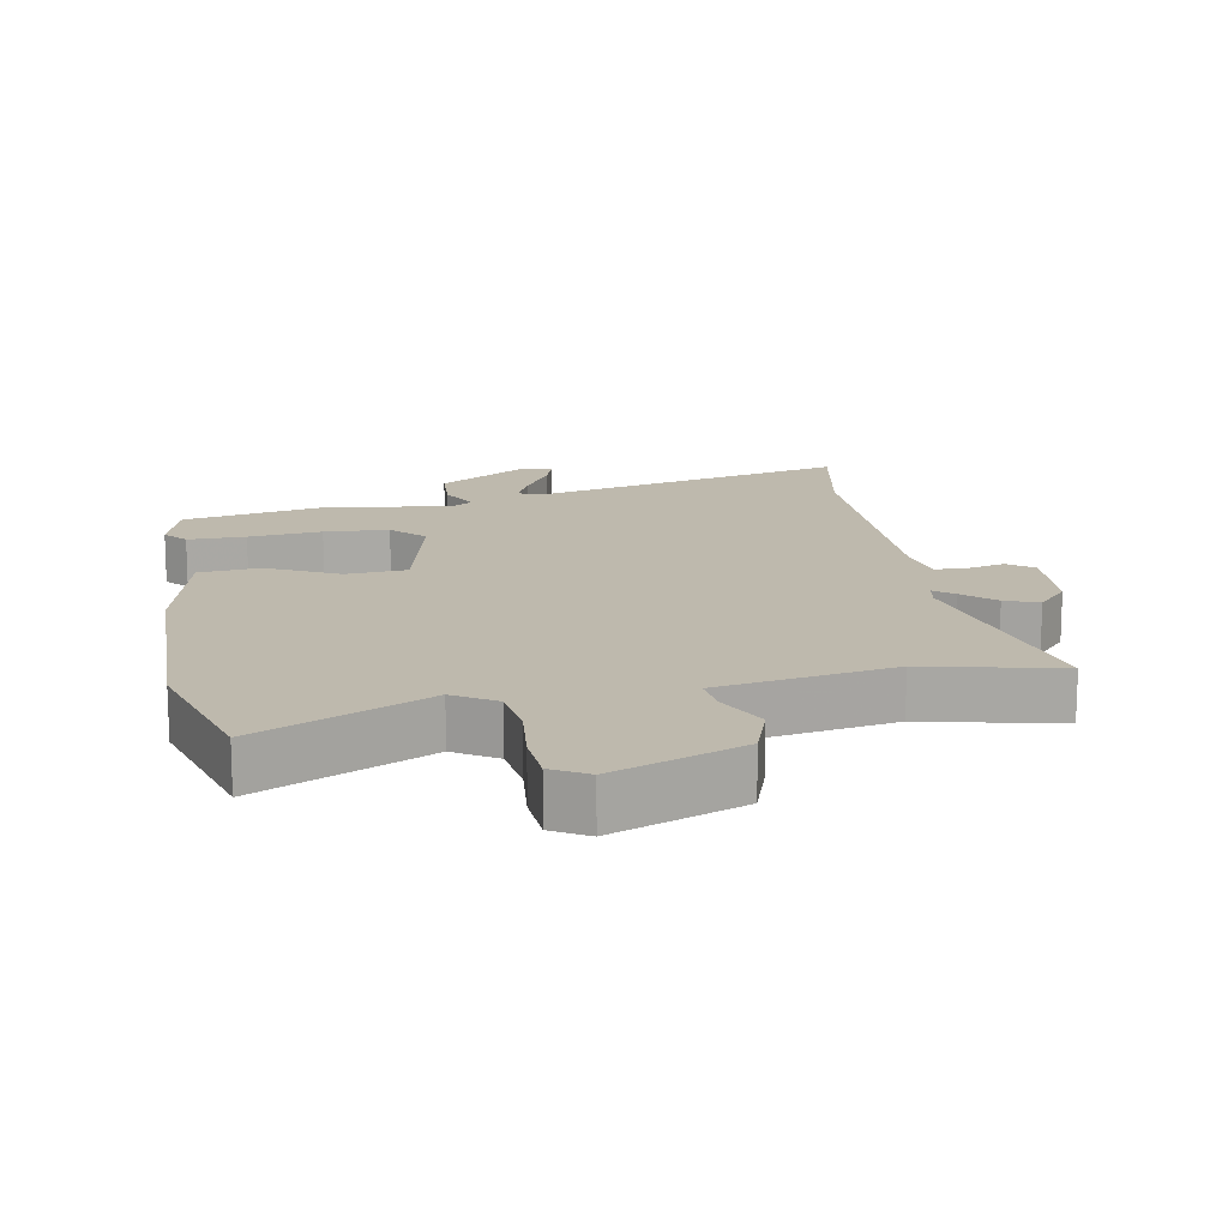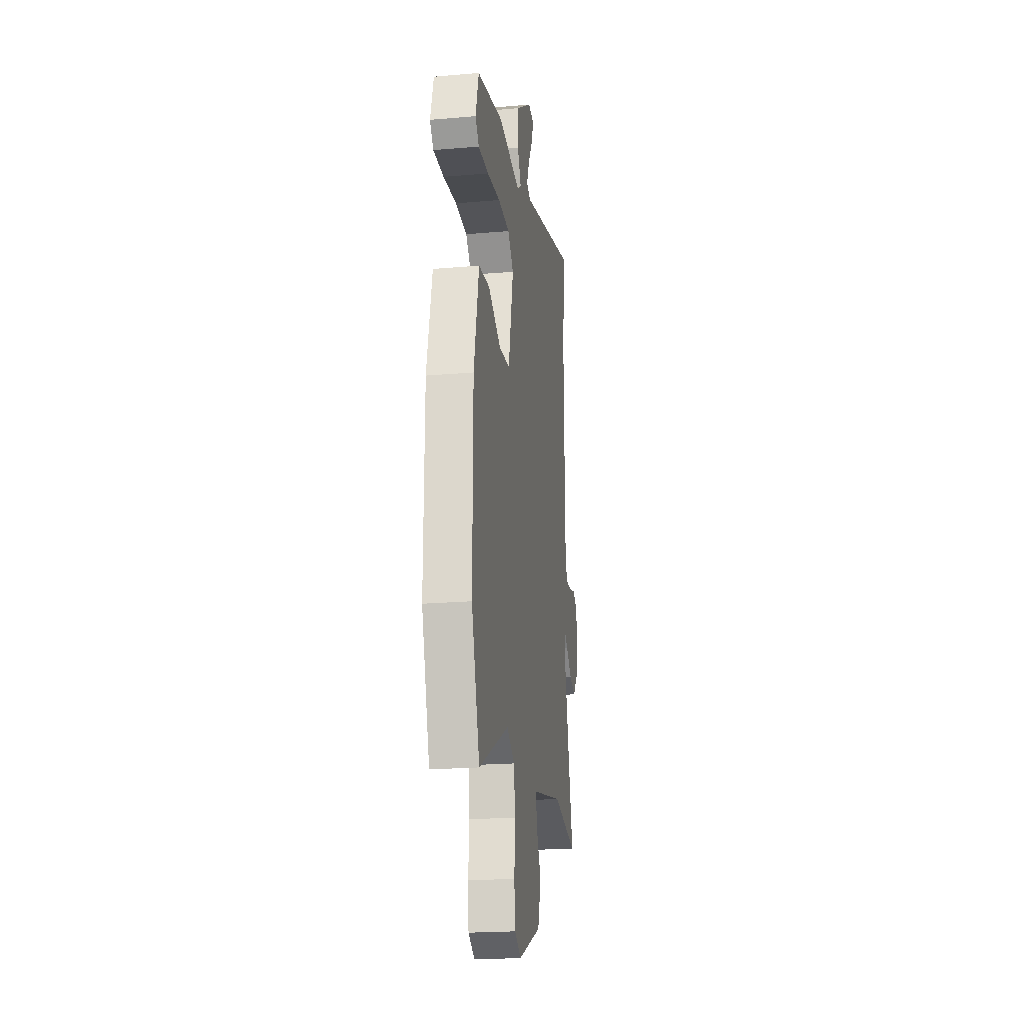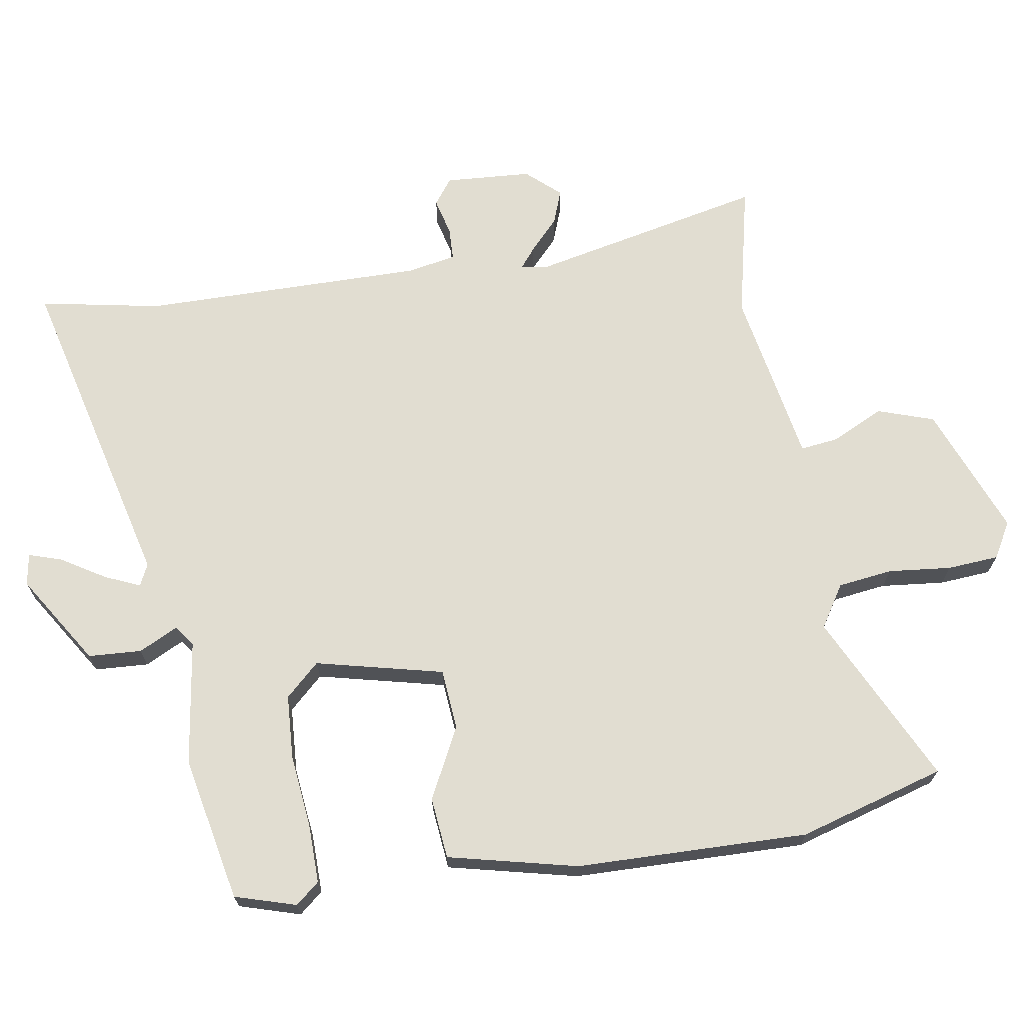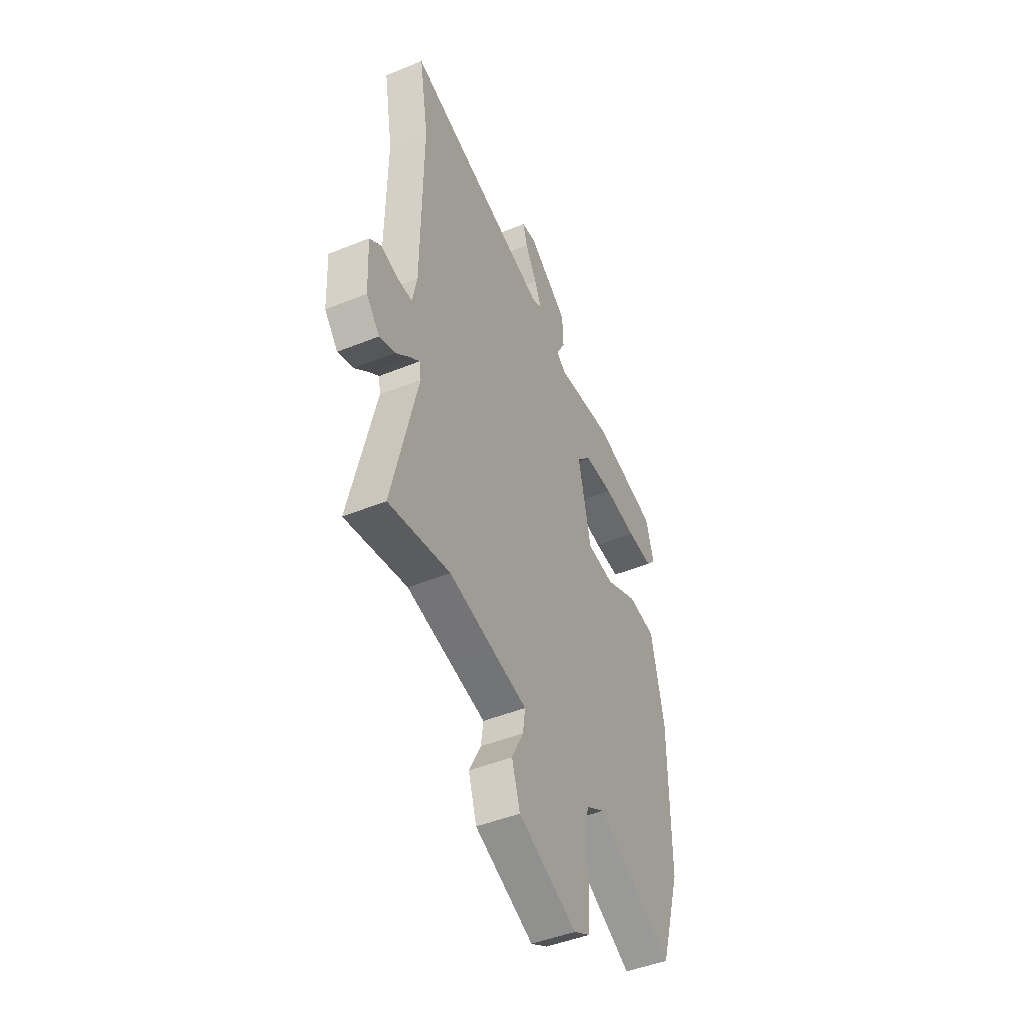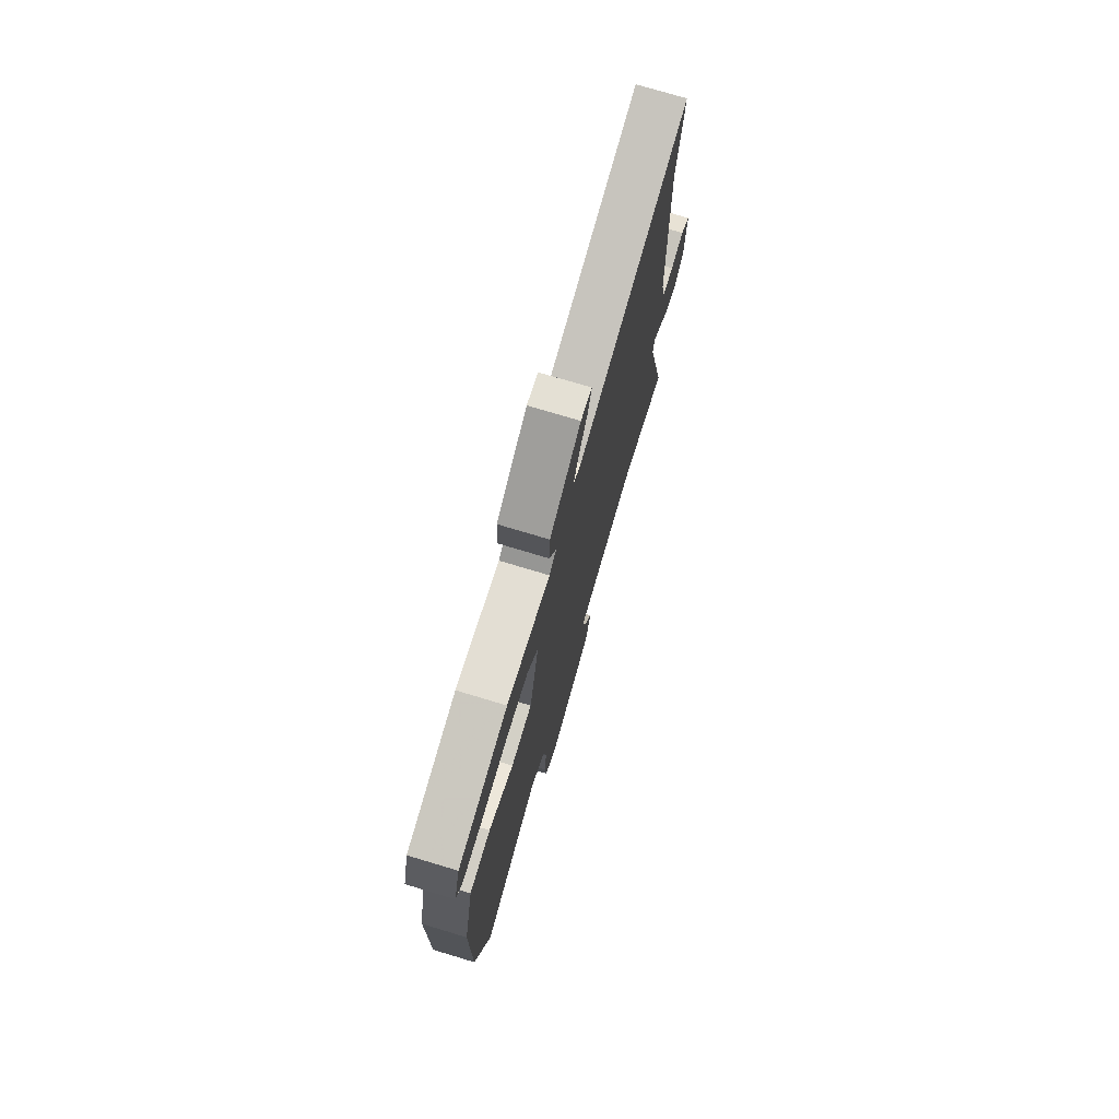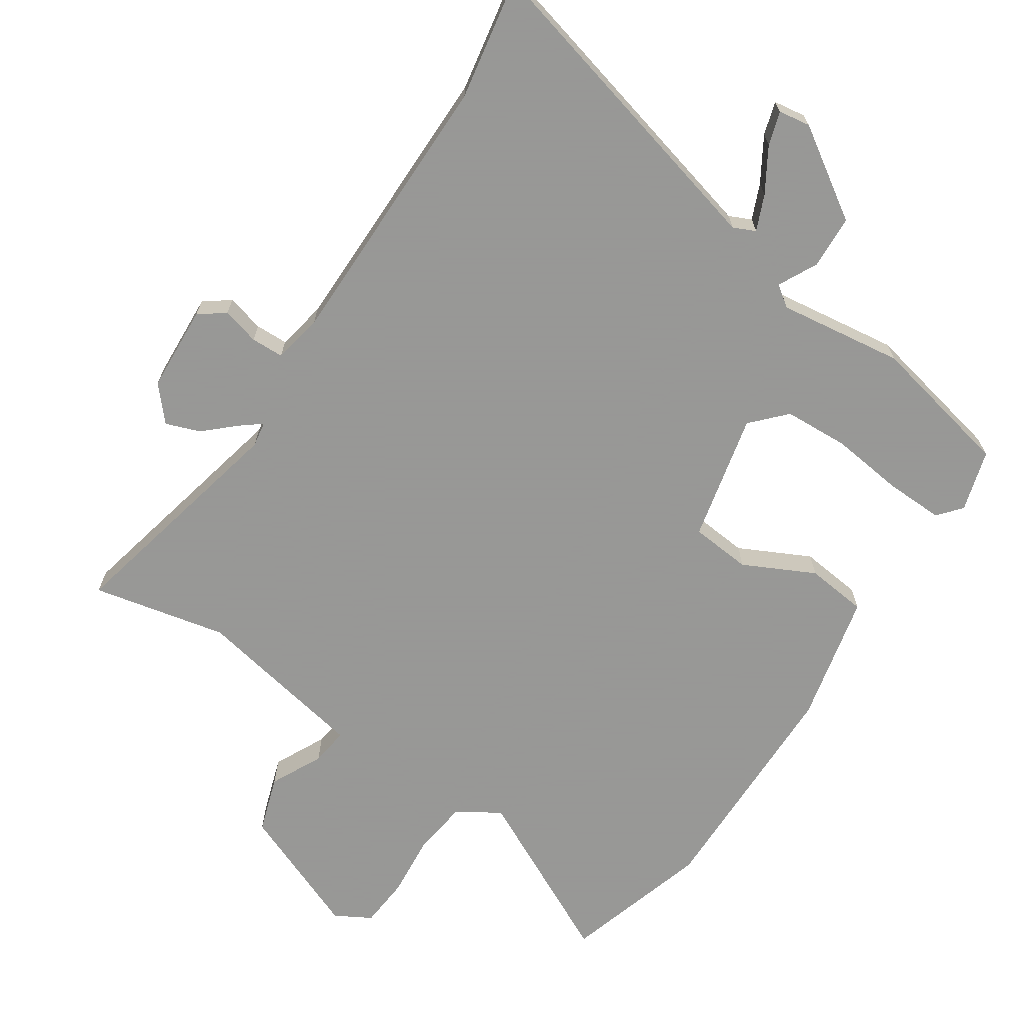
<metadata>
{"format":"obj","ext":"obj","renderer":"f3d","projection":"perspective","resolution":1024,"background":"white","views":[{"elev":15.1,"azim":170.8,"up":"+Y"},{"elev":-21.3,"azim":98.7,"up":"+Z"},{"elev":68.9,"azim":81.8,"up":"+Y"},{"elev":-46.6,"azim":-65.2,"up":"+Z"},{"elev":74.8,"azim":106.8,"up":"+Z"},{"elev":-68.4,"azim":-33.1,"up":"+Y"}]}
</metadata>
<code>
v 0.528 0.07 -0.409
v 0.46 0.07 -0.627
v 0.207 0.07 -0.499
v 0.143 0.07 -0.538
v 0.131 0.07 -0.619
v 0.139 0.07 -0.714
v 0.132 0.07 -0.791
v 0.078 0.07 -0.821
v -0.115 0.07 -0.741
v -0.142 0.07 -0.656
v -0.103 0.07 -0.579
v -0.095 0.07 -0.522
v -0.217 0.07 -0.498
v -0.357 0.07 -0.47
v -0.559 0.07 -0.512
v -0.476 0.07 -0.16
v -0.482 0.07 -0.122
v -0.513 0.07 -0.146
v -0.56 0.07 -0.188
v -0.611 0.07 -0.206
v -0.655 0.07 -0.155
v -0.661 0.07 -0.025
v -0.622 0.07 0.003
v -0.566 0.07 -0.012
v -0.517 0.07 -0.011
v -0.502 0.07 0.063
v -0.497 0.07 0.485
v -0.528 0.07 0.667
v -0.047 0.07 0.539
v -0.014 0.07 0.554
v -0.036 0.07 0.607
v -0.075 0.07 0.673
v -0.09 0.07 0.723
v -0.042 0.07 0.73
v 0.091 0.07 0.642
v 0.094 0.07 0.562
v 0.064 0.07 0.504
v 0.095 0.07 0.481
v 0.283 0.07 0.505
v 0.499 0.07 0.457
v 0.525 0.07 0.365
v 0.495 0.07 0.33
v 0.408 0.07 0.333
v 0.298 0.07 0.347
v 0.201 0.07 0.343
v 0.153 0.07 0.293
v 0.195 0.07 0.101
v 0.286 0.07 0.092
v 0.393 0.07 0.144
v 0.485 0.07 0.133
v 0.527 0.07 -0.061
v 0.528 0 -0.409
v 0.46 0 -0.627
v 0.207 0 -0.499
v 0.143 0 -0.538
v 0.131 0 -0.619
v 0.139 0 -0.714
v 0.132 0 -0.791
v 0.078 0 -0.821
v -0.115 0 -0.741
v -0.142 0 -0.656
v -0.103 0 -0.579
v -0.095 0 -0.522
v -0.217 0 -0.498
v -0.357 0 -0.47
v -0.559 0 -0.512
v -0.476 0 -0.16
v -0.482 0 -0.122
v -0.513 0 -0.146
v -0.56 0 -0.188
v -0.611 0 -0.206
v -0.655 0 -0.155
v -0.661 0 -0.025
v -0.622 0 0.003
v -0.566 0 -0.012
v -0.517 0 -0.011
v -0.502 0 0.063
v -0.497 0 0.485
v -0.528 0 0.667
v -0.047 0 0.539
v -0.014 0 0.554
v -0.036 0 0.607
v -0.075 0 0.673
v -0.09 0 0.723
v -0.042 0 0.73
v 0.091 0 0.642
v 0.094 0 0.562
v 0.064 0 0.504
v 0.095 0 0.481
v 0.283 0 0.505
v 0.499 0 0.457
v 0.525 0 0.365
v 0.495 0 0.33
v 0.408 0 0.333
v 0.298 0 0.347
v 0.201 0 0.343
v 0.153 0 0.293
v 0.195 0 0.101
v 0.286 0 0.092
v 0.393 0 0.144
v 0.485 0 0.133
v 0.527 0 -0.061
f 1 2 3
f 51 1 3
f 50 51 3
f 49 50 3
f 48 49 3
f 47 48 3 4
f 46 47 4 5
f 42 43 44
f 41 42 44
f 40 41 44
f 39 40 44
f 38 39 44
f 38 44 45
f 37 38 45 46
f 35 36 37
f 34 35 37
f 33 34 37
f 32 33 37
f 31 32 37
f 30 31 37 46
f 27 28 29
f 26 27 29
f 30 46 5
f 29 30 5
f 26 29 5
f 25 26 5
f 22 23 24
f 21 22 24
f 20 21 24
f 19 20 24
f 18 19 24
f 17 18 24 25
f 14 15 16
f 14 16 17
f 13 14 17
f 12 13 17
f 9 10 11
f 8 9 11
f 7 8 11
f 6 7 11
f 5 6 11
f 5 11 12
f 5 12 17 25
f 54 53 52
f 54 52 102
f 54 102 101
f 54 101 100
f 54 100 99
f 55 54 99 98
f 56 55 98 97
f 95 94 93
f 95 93 92
f 95 92 91
f 95 91 90
f 95 90 89
f 96 95 89
f 97 96 89 88
f 88 87 86
f 88 86 85
f 88 85 84
f 88 84 83
f 88 83 82
f 97 88 82 81
f 80 79 78
f 80 78 77
f 56 97 81
f 56 81 80
f 56 80 77
f 56 77 76
f 75 74 73
f 75 73 72
f 75 72 71
f 75 71 70
f 75 70 69
f 76 75 69 68
f 67 66 65
f 68 67 65
f 68 65 64
f 68 64 63
f 62 61 60
f 62 60 59
f 62 59 58
f 62 58 57
f 62 57 56
f 63 62 56
f 76 68 63 56
f 1 52 53 2
f 2 53 54 3
f 3 54 55 4
f 4 55 56 5
f 5 56 57 6
f 6 57 58 7
f 7 58 59 8
f 8 59 60 9
f 9 60 61 10
f 10 61 62 11
f 11 62 63 12
f 12 63 64 13
f 13 64 65 14
f 14 65 66 15
f 15 66 67 16
f 16 67 68 17
f 17 68 69 18
f 18 69 70 19
f 19 70 71 20
f 20 71 72 21
f 21 72 73 22
f 22 73 74 23
f 23 74 75 24
f 24 75 76 25
f 25 76 77 26
f 26 77 78 27
f 27 78 79 28
f 28 79 80 29
f 29 80 81 30
f 30 81 82 31
f 31 82 83 32
f 32 83 84 33
f 33 84 85 34
f 34 85 86 35
f 35 86 87 36
f 36 87 88 37
f 37 88 89 38
f 38 89 90 39
f 39 90 91 40
f 40 91 92 41
f 41 92 93 42
f 42 93 94 43
f 43 94 95 44
f 44 95 96 45
f 45 96 97 46
f 46 97 98 47
f 47 98 99 48
f 48 99 100 49
f 49 100 101 50
f 50 101 102 51
f 51 102 52 1

</code>
